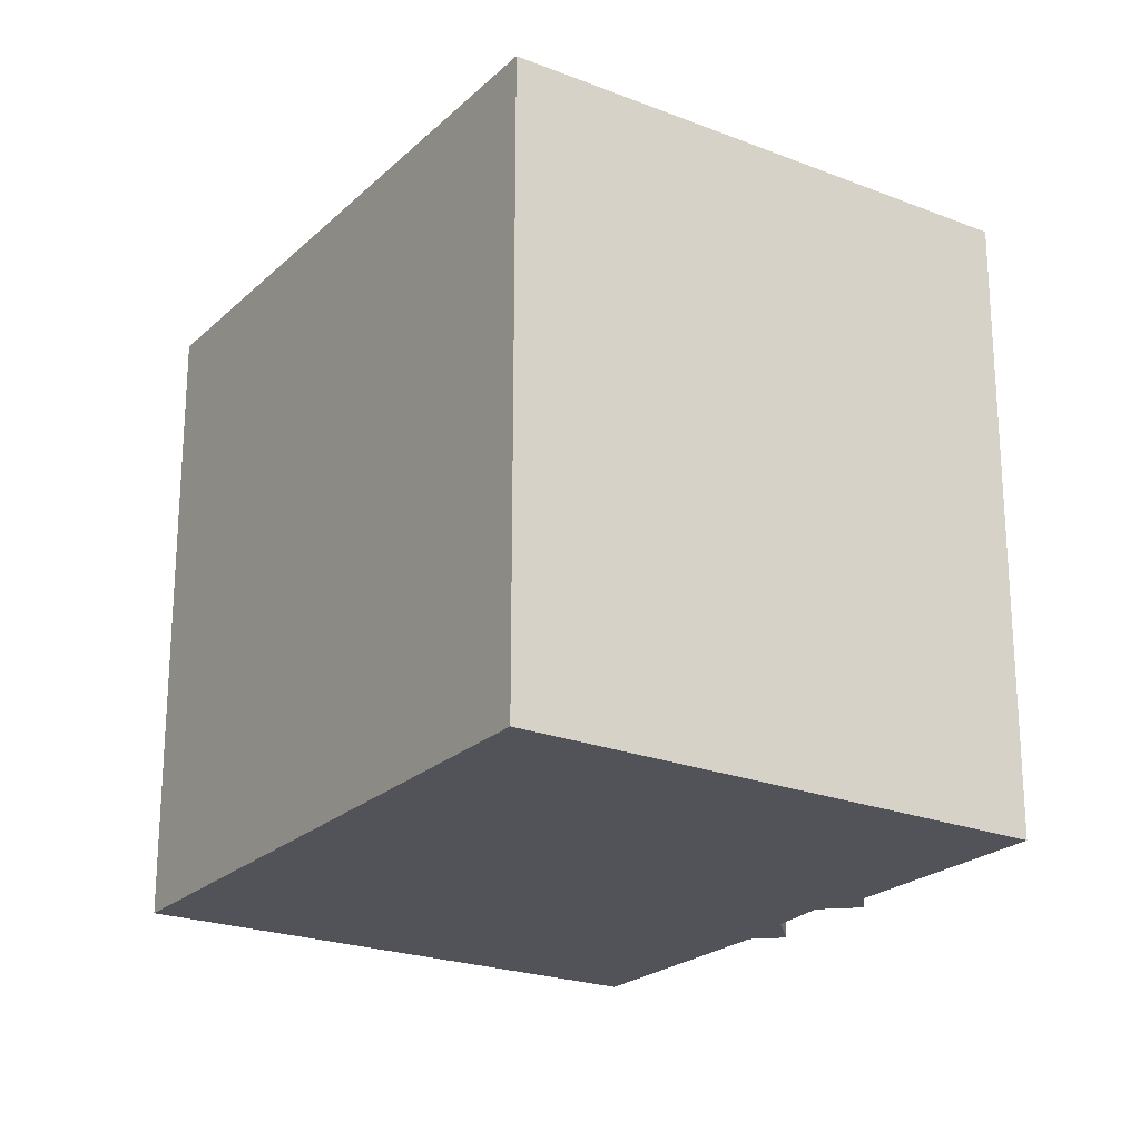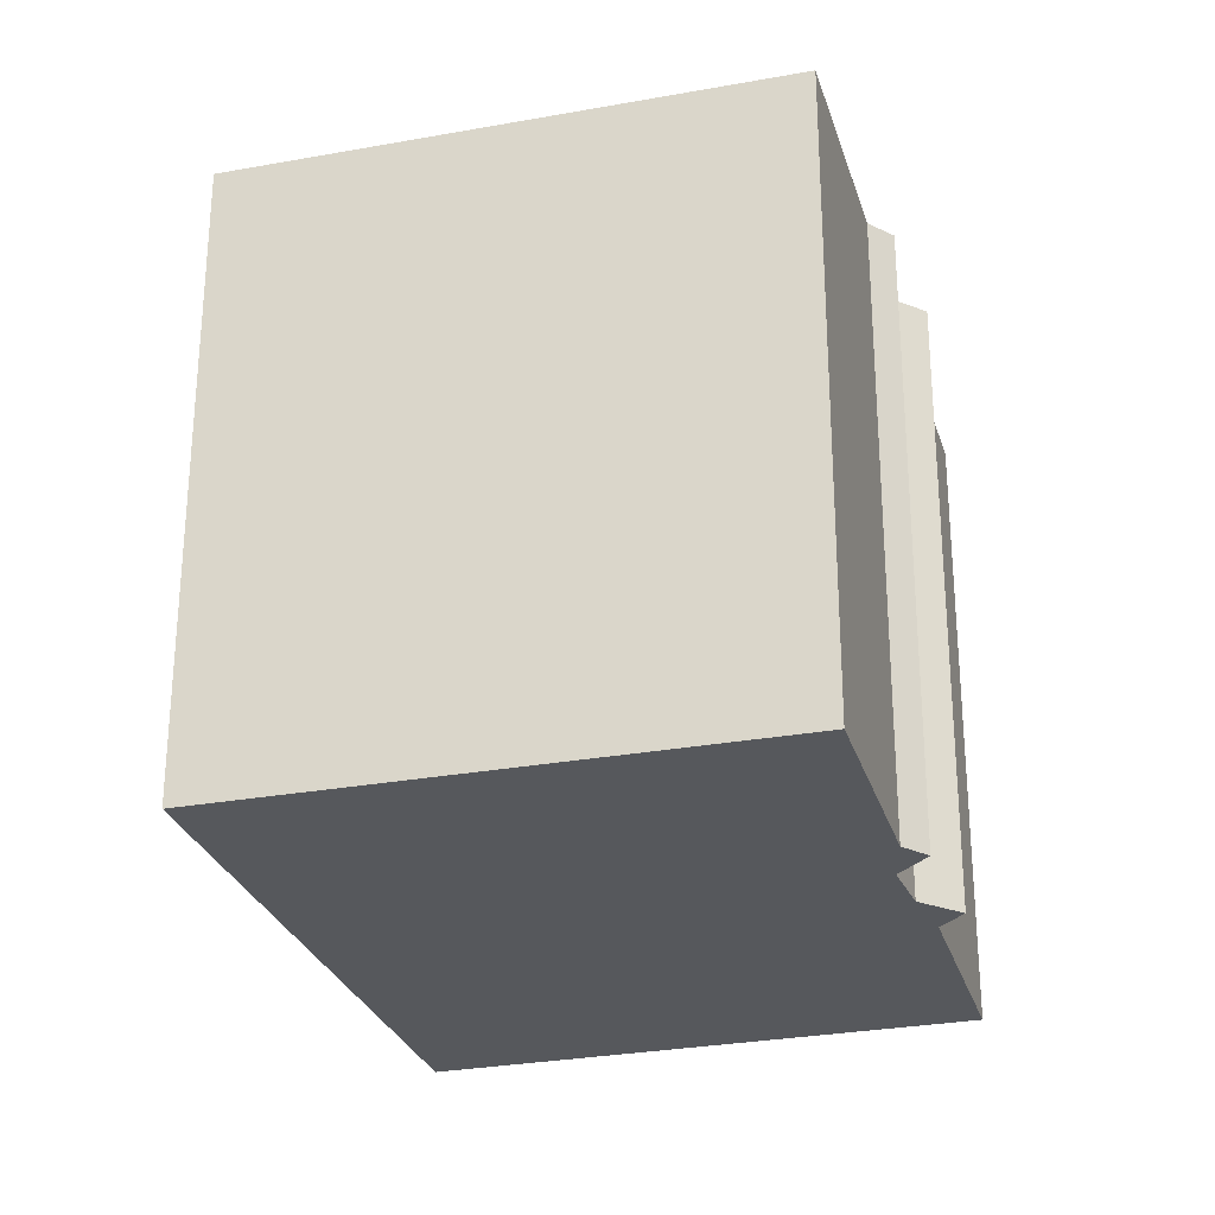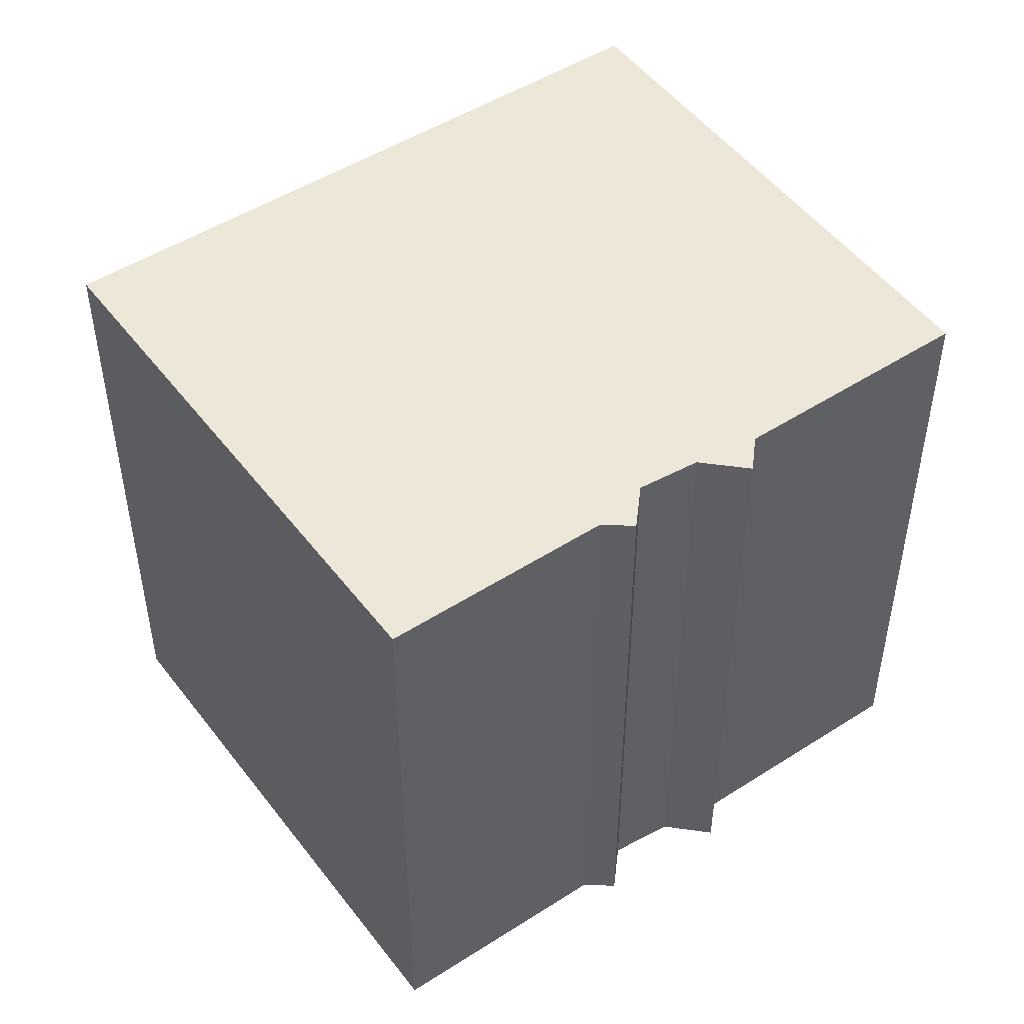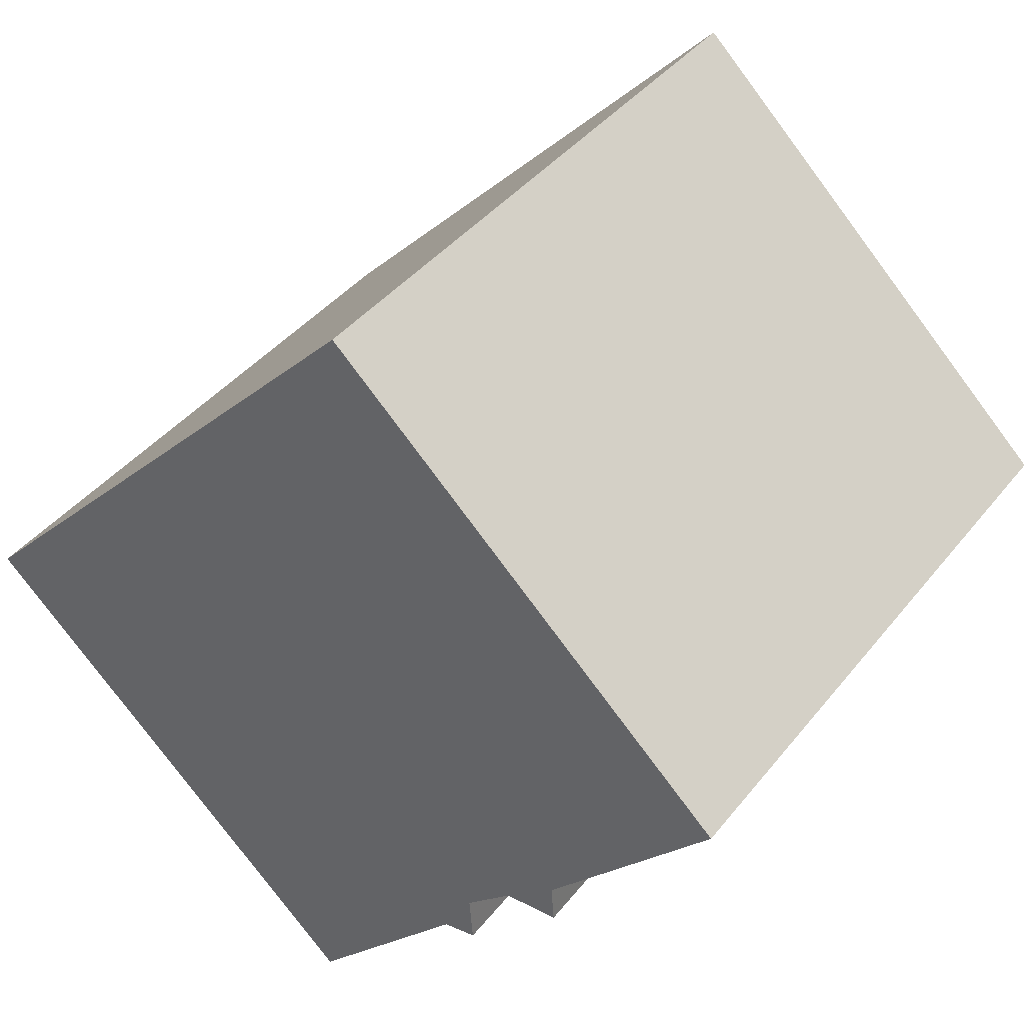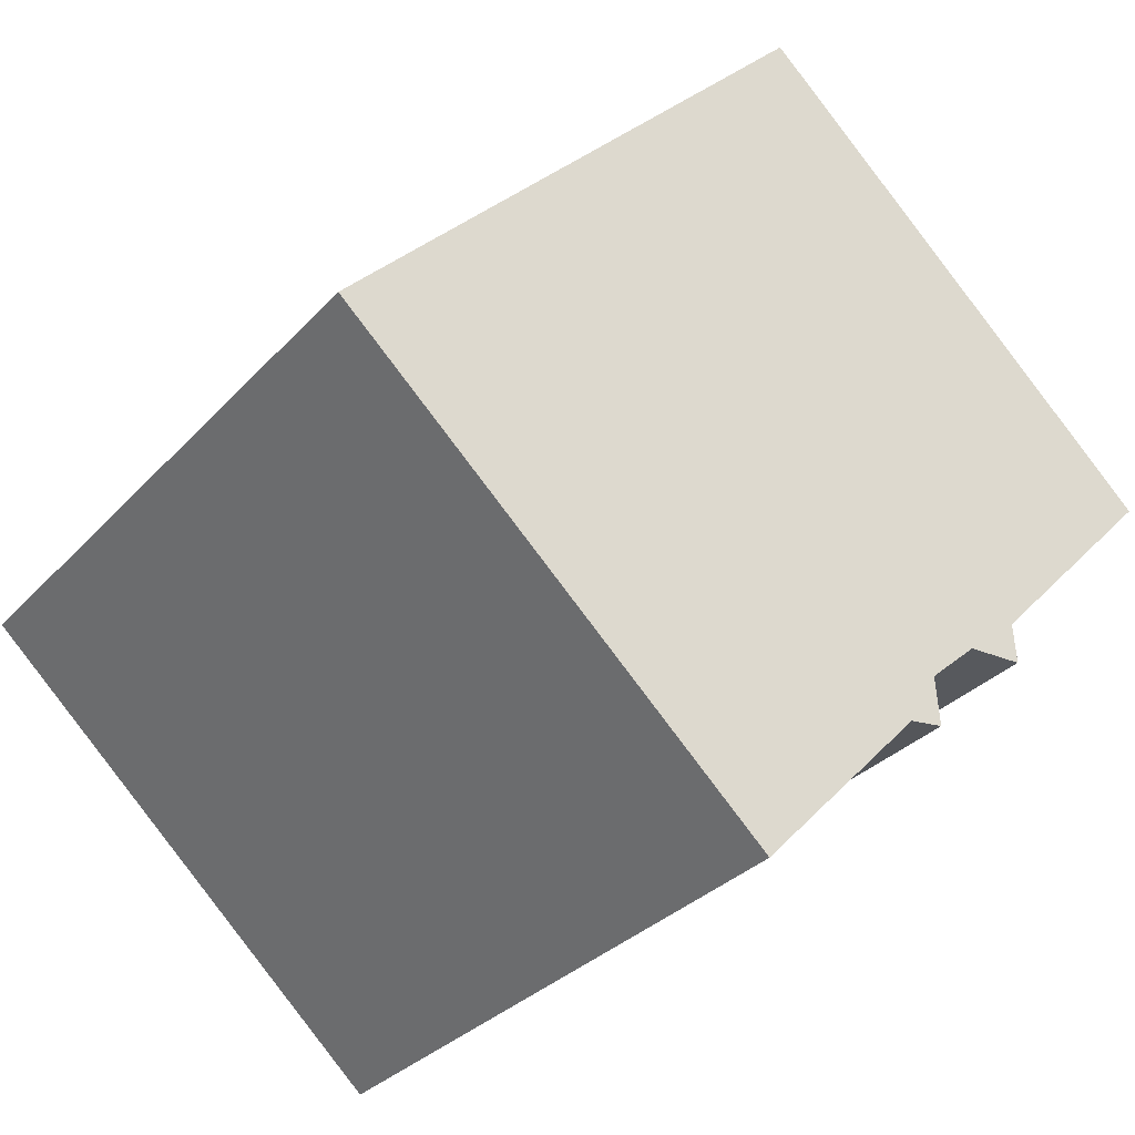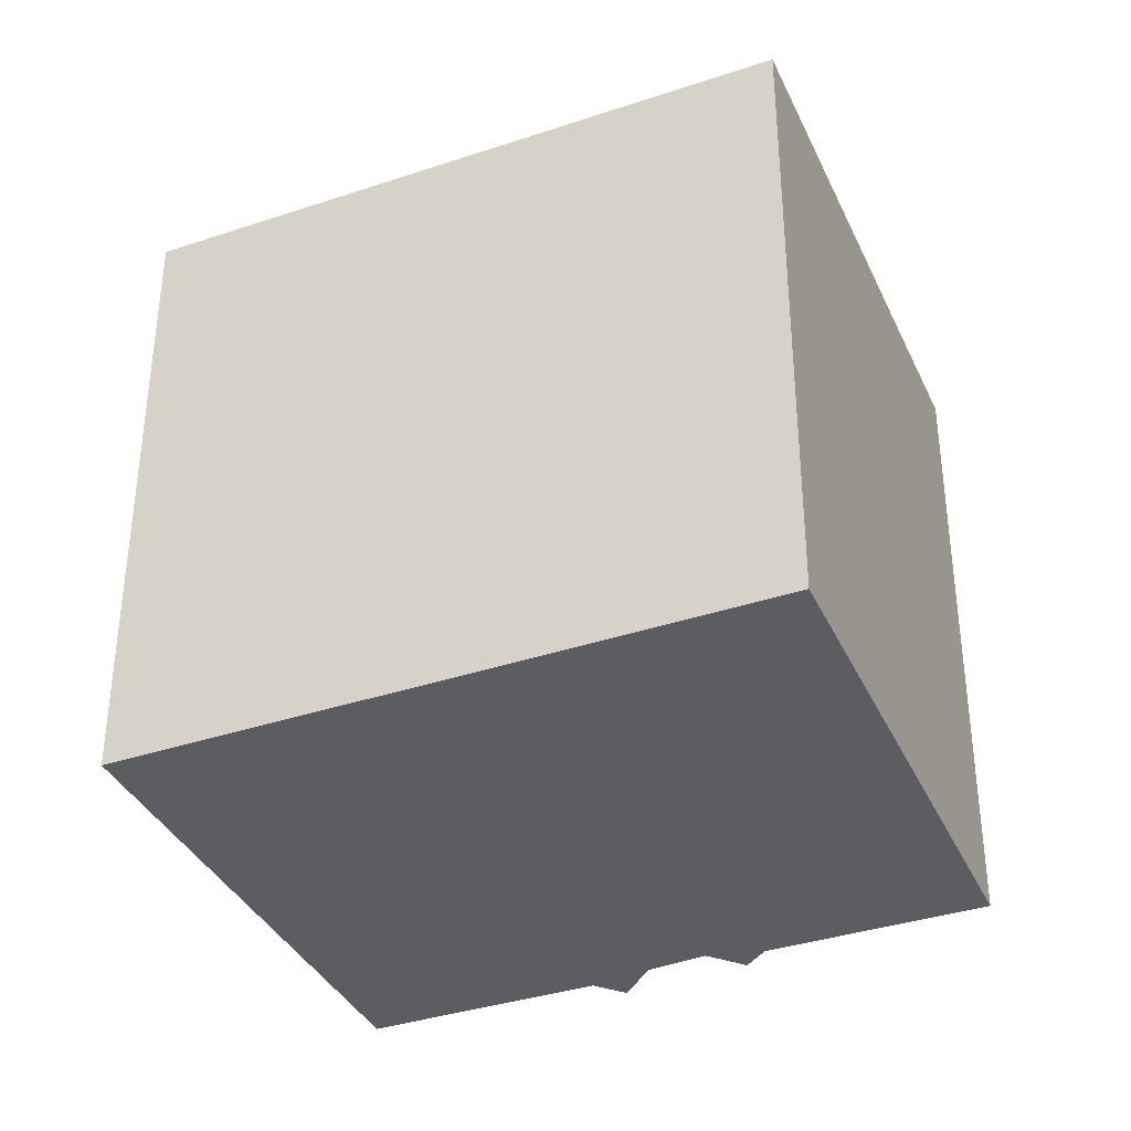
<metadata>
{"format":"obj","ext":"obj","renderer":"f3d","projection":"perspective","resolution":1024,"background":"white","views":[{"elev":-22.7,"azim":103.1,"up":"+Y"},{"elev":-28.3,"azim":152.4,"up":"+Y"},{"elev":49.6,"azim":-168.7,"up":"+Y"},{"elev":40.5,"azim":-145.5,"up":"+Z"},{"elev":-31.1,"azim":145.9,"up":"+Z"},{"elev":-37.1,"azim":69.6,"up":"+Y"}]}
</metadata>
<code>
v  8.192 12.93 7.788
v  3.433 12.93 -3.645
v  0.0002753 12.93 -0.0004099
v  3.374 12.93 -4.428
v  4.468 12.93 -4.476
v  5.431 12.93 -5.34
v  5.355 12.93 -6.305
v  6.032 12.93 -6.403
v  9.279 12.93 -9.85
v  8.782 12.93 7.172
v  9.836 12.93 6.07
v  17.64 12.93 -2.08
v  3.374 2.711e-16 -4.427
v  4.468 2.741e-16 -4.476
v  3.433 2.232e-16 -3.644
v  5.355 3.86e-16 -6.305
v  6.031 3.921e-16 -6.403
v  5.431 3.269e-16 -5.339
v  0 0 0
v  8.781 -4.392e-16 7.173
v  8.192 -4.769e-16 7.788
v  9.836 -3.717e-16 6.071
v  17.64 1.273e-16 -2.079
v  9.279 6.031e-16 -9.85
g defaultobject
f 1 2 3
f 2 1 4
f 4 1 5
f 5 1 6
f 6 1 7
f 7 1 8
f 8 1 9
f 9 1 10
f 9 10 11
f 9 11 12
f 13 14 15
f 16 17 18
f 19 20 21
f 20 19 22
f 22 19 23
f 23 19 18
f 23 18 24
f 18 19 14
f 14 19 15
f 24 18 17
f 1 19 21
f 19 1 3
f 20 1 21
f 1 20 10
f 22 10 20
f 10 22 11
f 23 11 22
f 11 23 12
f 24 12 23
f 12 24 9
f 8 24 17
f 24 8 9
f 7 17 16
f 17 7 8
f 6 16 18
f 16 6 7
f 5 18 14
f 18 5 6
f 4 14 13
f 14 4 5
f 2 13 15
f 13 2 4
f 3 15 19
f 15 3 2

</code>
